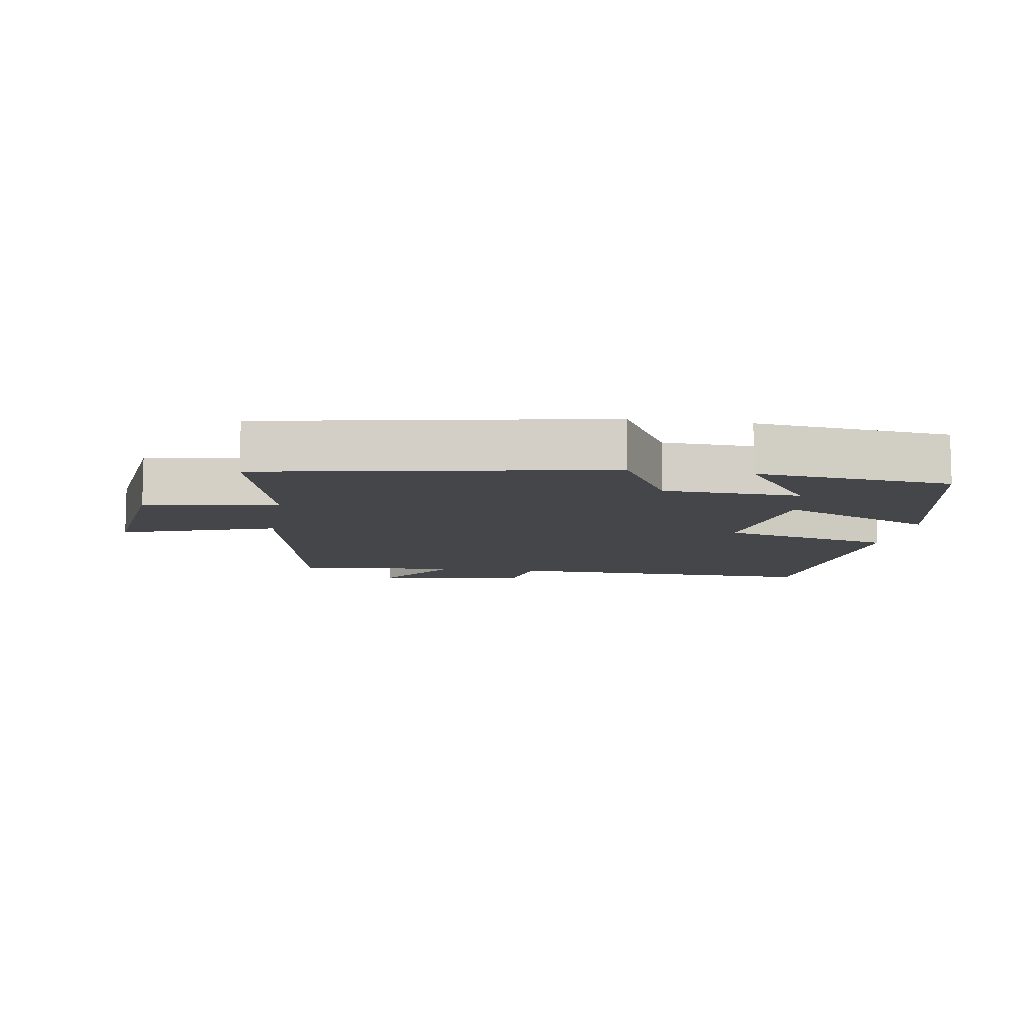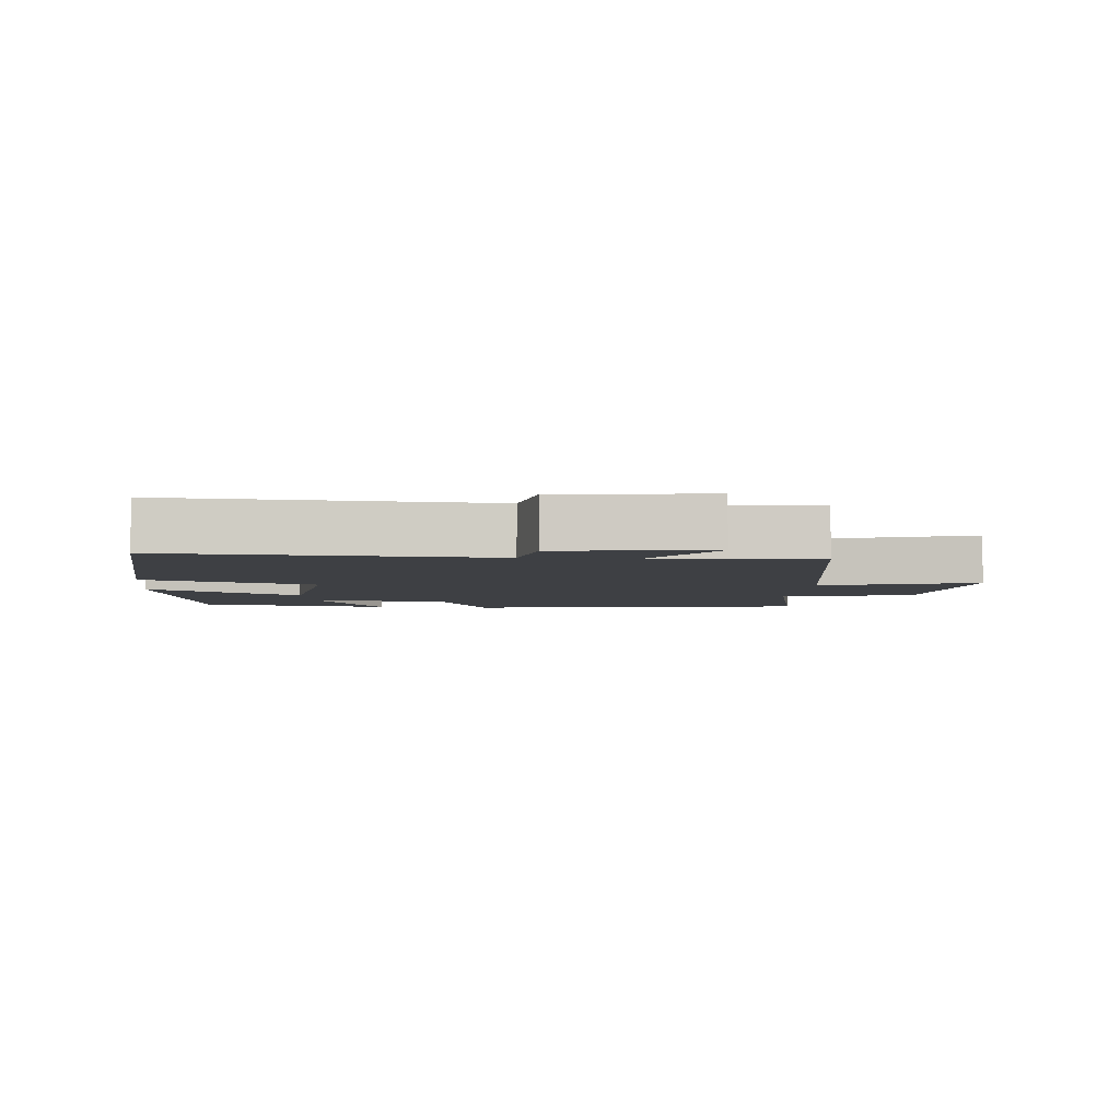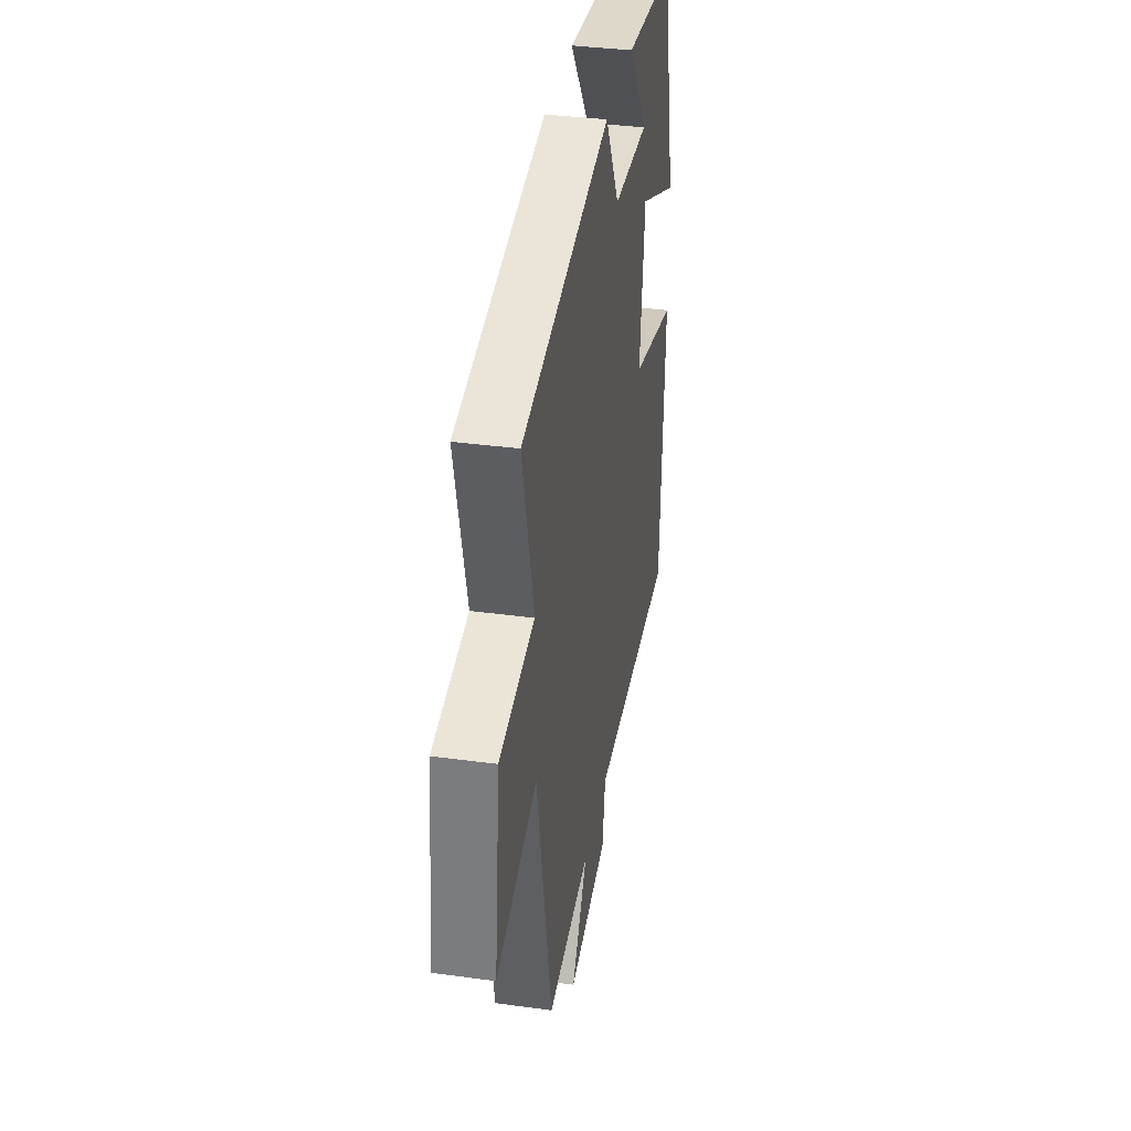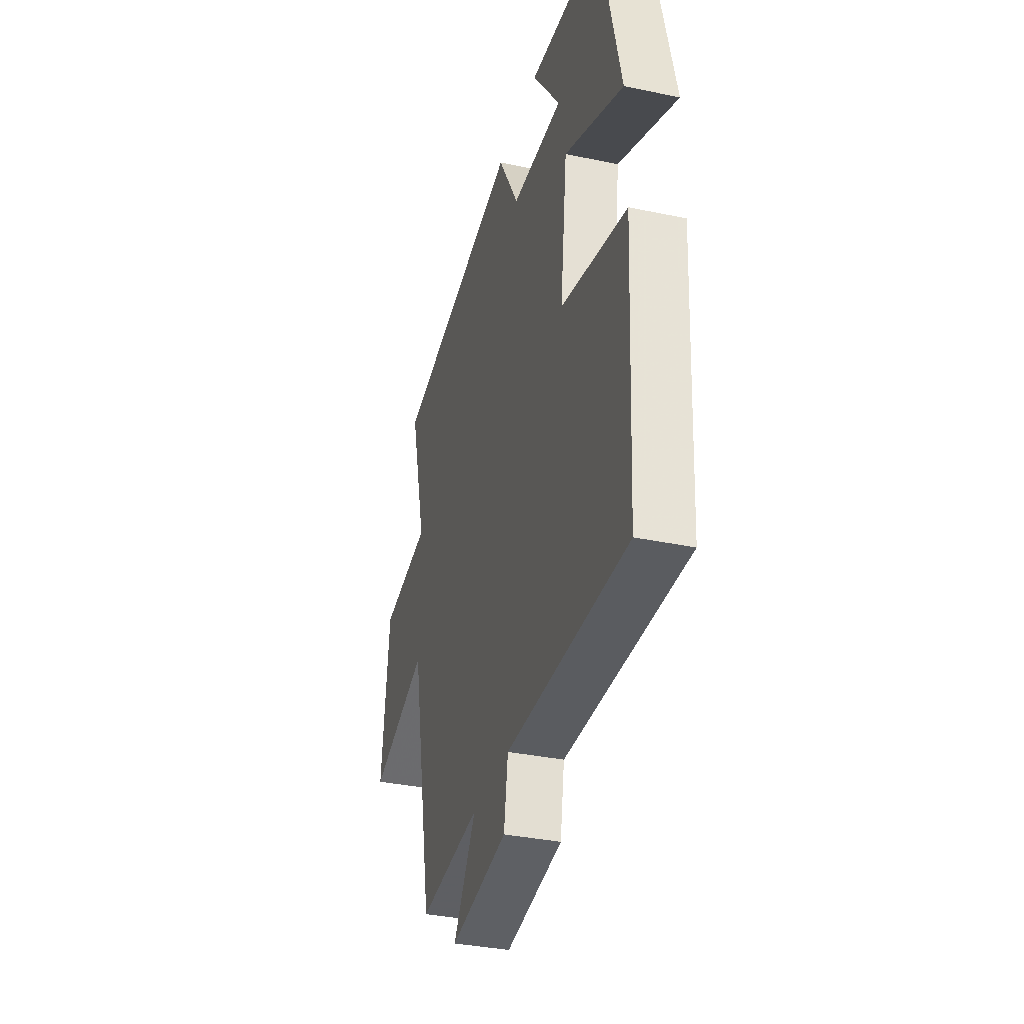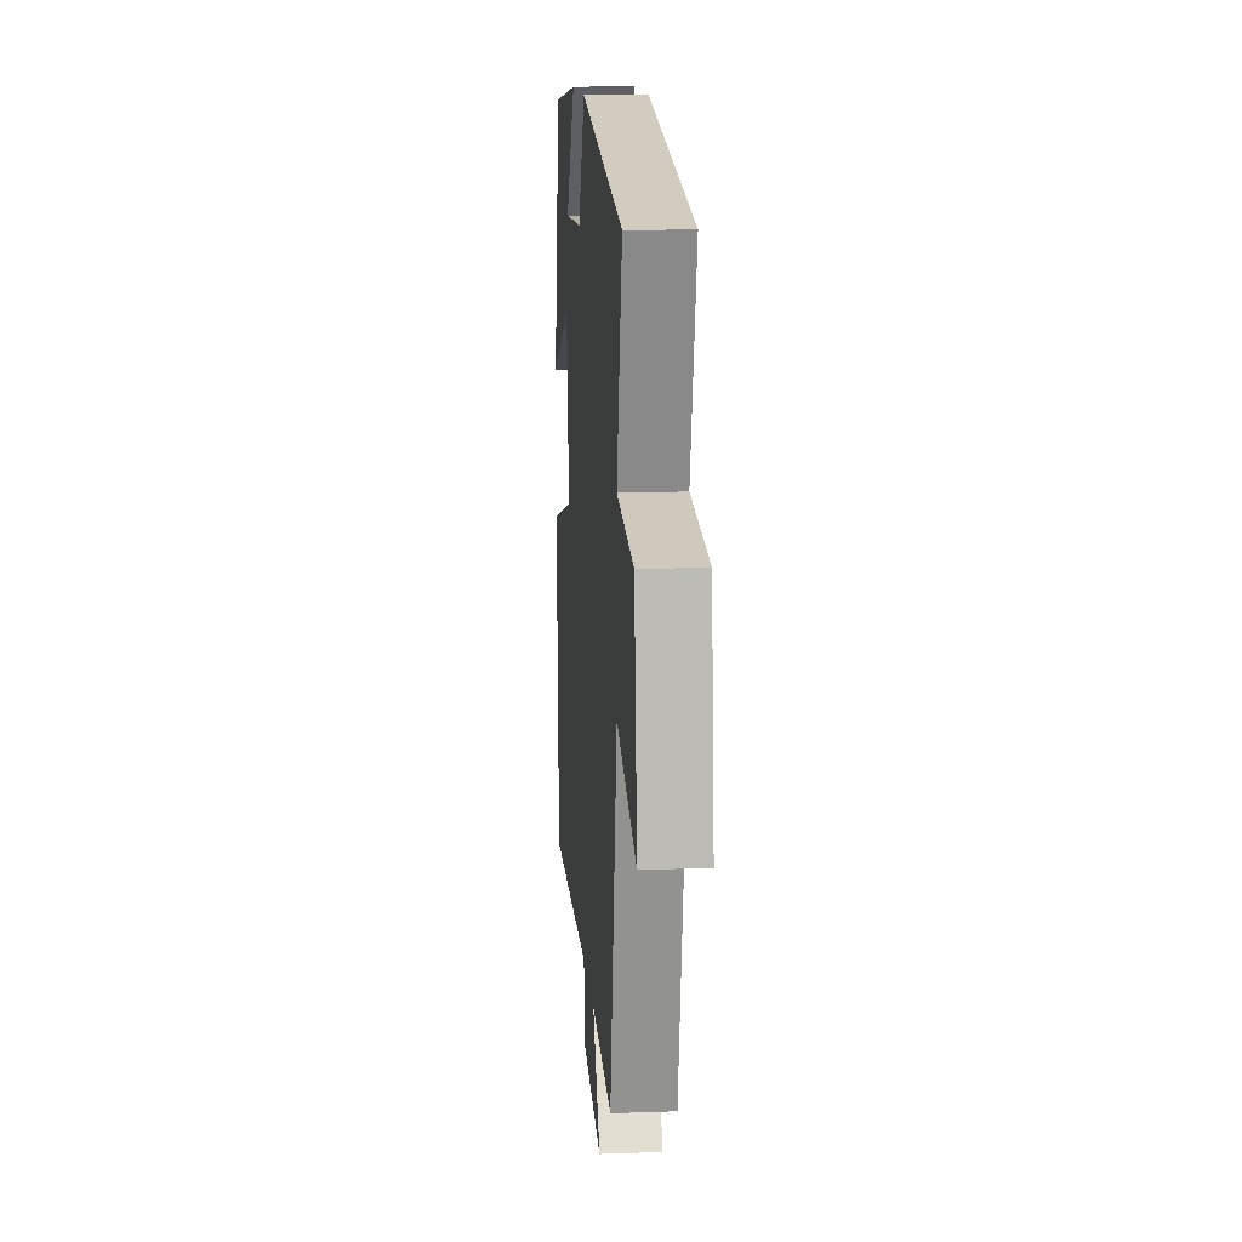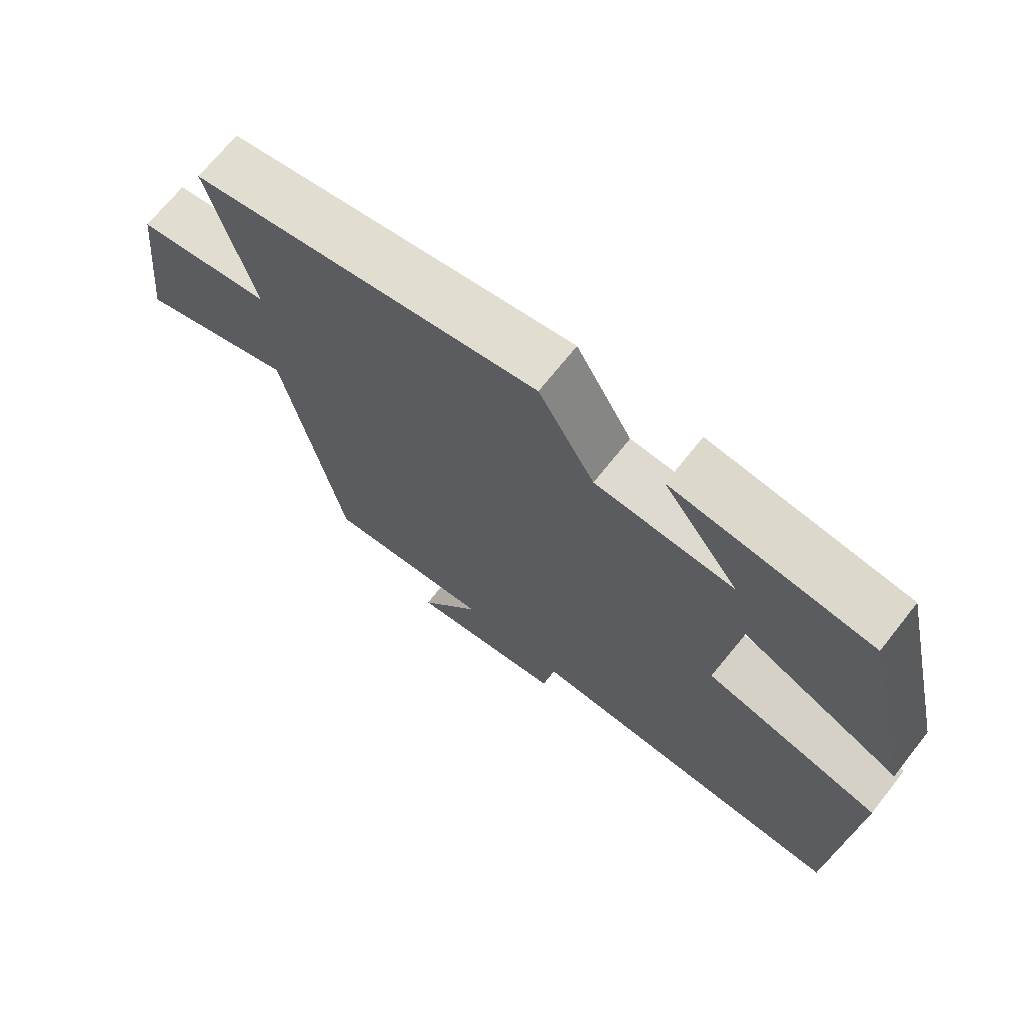
<metadata>
{"format":"obj","ext":"obj","renderer":"f3d","projection":"perspective","resolution":1024,"background":"white","views":[{"elev":-9.5,"azim":-9.2,"up":"+Y"},{"elev":-4.9,"azim":173.2,"up":"+Y"},{"elev":36.5,"azim":-80.0,"up":"+Z"},{"elev":-35.2,"azim":74.4,"up":"+Z"},{"elev":13.1,"azim":-94.6,"up":"+Z"},{"elev":69.7,"azim":38.4,"up":"+Z"}]}
</metadata>
<code>
v 0.418 0.07 0.47
v 0.5 0.07 0.121
v 0.265 0.07 0.227
v 0.237 0.07 -0.005
v 0.5 0.07 -0.071
v 0.476 0.07 -0.51
v -0.009 0.07 -0.5
v -0.026 0.07 -0.602
v -0.256 0.07 -0.638
v -0.165 0.07 -0.5
v -0.413 0.07 -0.525
v -0.5 0.07 -0.079
v -0.732 0.07 -0.157
v -0.7 0.07 0.115
v -0.5 0.07 0.147
v -0.565 0.07 0.404
v -0.051 0.07 0.5
v 0.032 0.07 0.352
v 0.238 0.07 0.344
v 0.125 0.07 0.5
v 0.418 0 0.47
v 0.5 0 0.121
v 0.265 0 0.227
v 0.237 0 -0.005
v 0.5 0 -0.071
v 0.476 0 -0.51
v -0.009 0 -0.5
v -0.026 0 -0.602
v -0.256 0 -0.638
v -0.165 0 -0.5
v -0.413 0 -0.525
v -0.5 0 -0.079
v -0.732 0 -0.157
v -0.7 0 0.115
v -0.5 0 0.147
v -0.565 0 0.404
v -0.051 0 0.5
v 0.032 0 0.352
v 0.238 0 0.344
v 0.125 0 0.5
f 19 20 1 2
f 18 19 2 3
f 15 16 17 18
f 15 18 3 4
f 12 13 14 15
f 15 4 5
f 12 15 5
f 11 12 5
f 10 11 5
f 7 8 9 10
f 7 10 5
f 5 6 7
f 22 21 40 39
f 23 22 39 38
f 38 37 36 35
f 24 23 38 35
f 35 34 33 32
f 25 24 35
f 25 35 32
f 25 32 31
f 25 31 30
f 30 29 28 27
f 25 30 27
f 27 26 25
f 1 21 22 2
f 2 22 23 3
f 3 23 24 4
f 4 24 25 5
f 5 25 26 6
f 6 26 27 7
f 7 27 28 8
f 8 28 29 9
f 9 29 30 10
f 10 30 31 11
f 11 31 32 12
f 12 32 33 13
f 13 33 34 14
f 14 34 35 15
f 15 35 36 16
f 16 36 37 17
f 17 37 38 18
f 18 38 39 19
f 19 39 40 20
f 20 40 21 1

</code>
